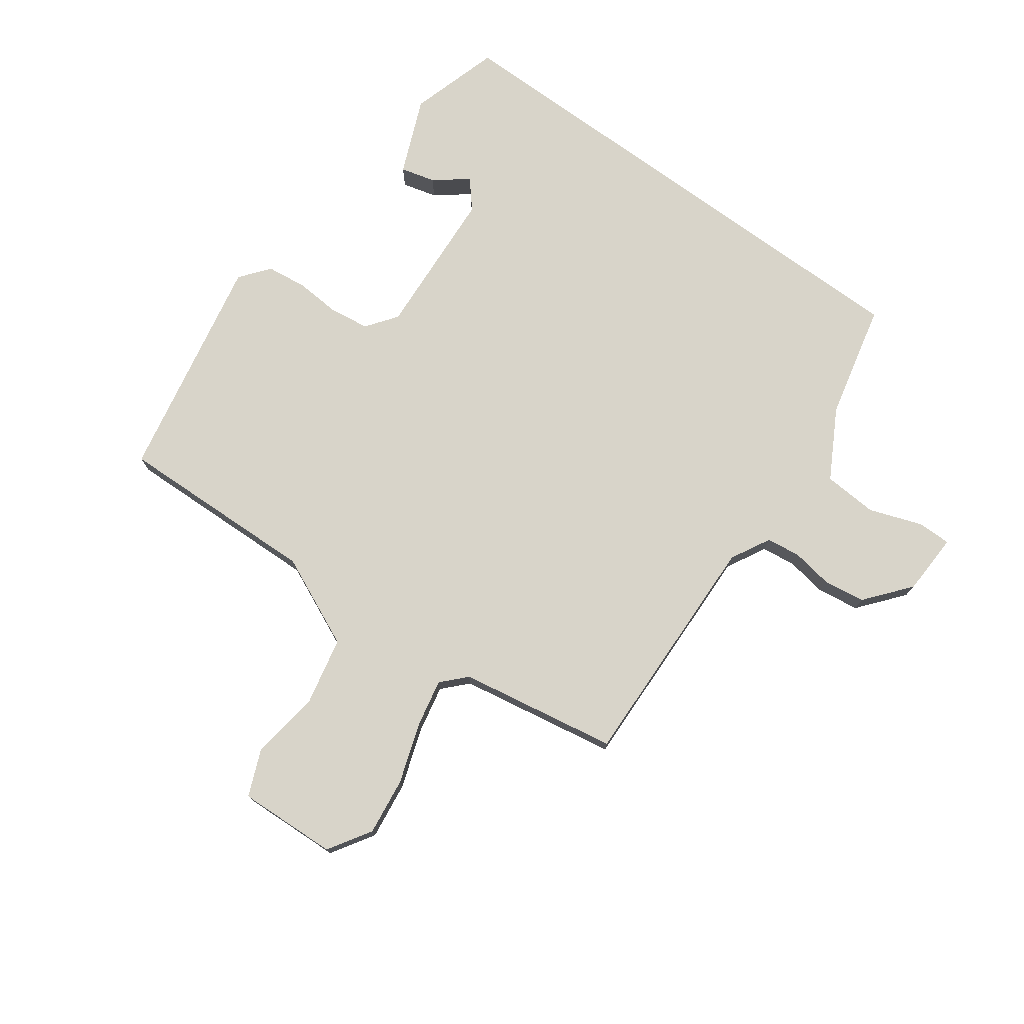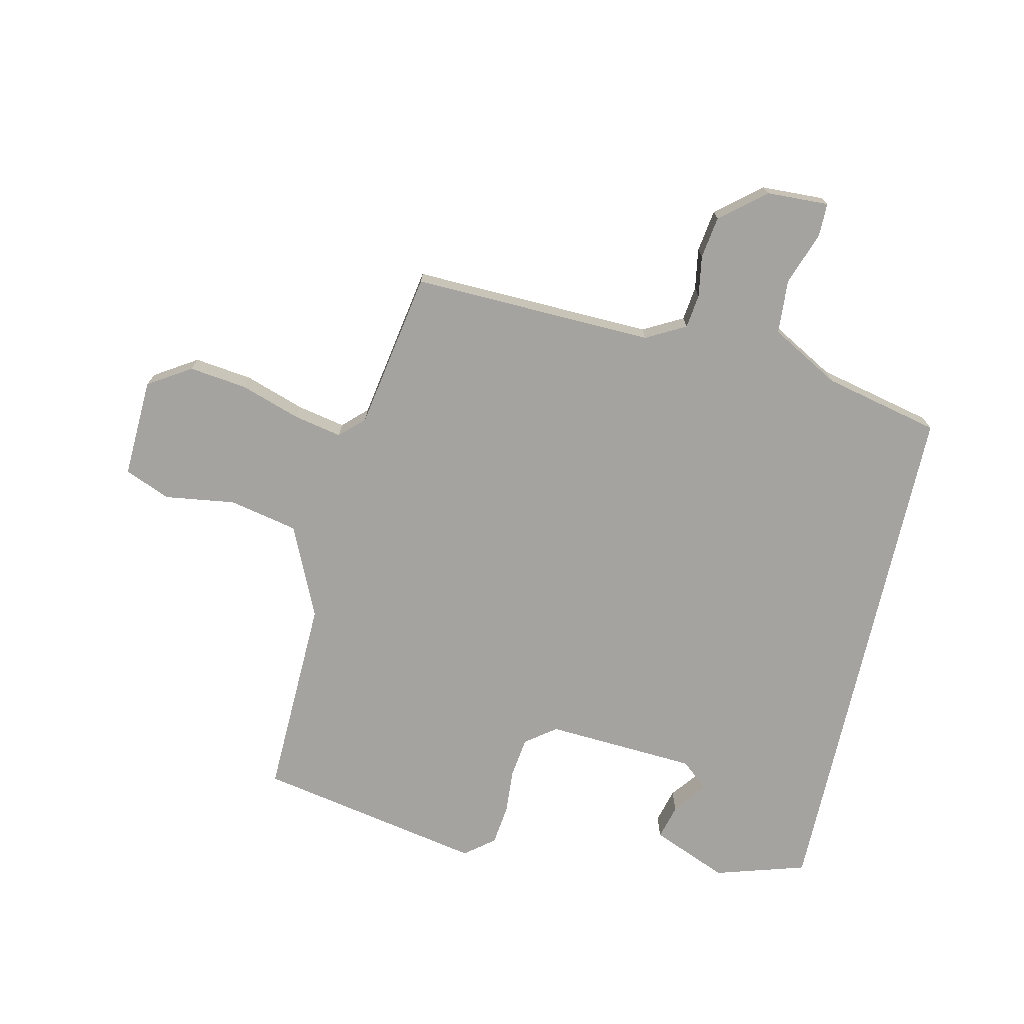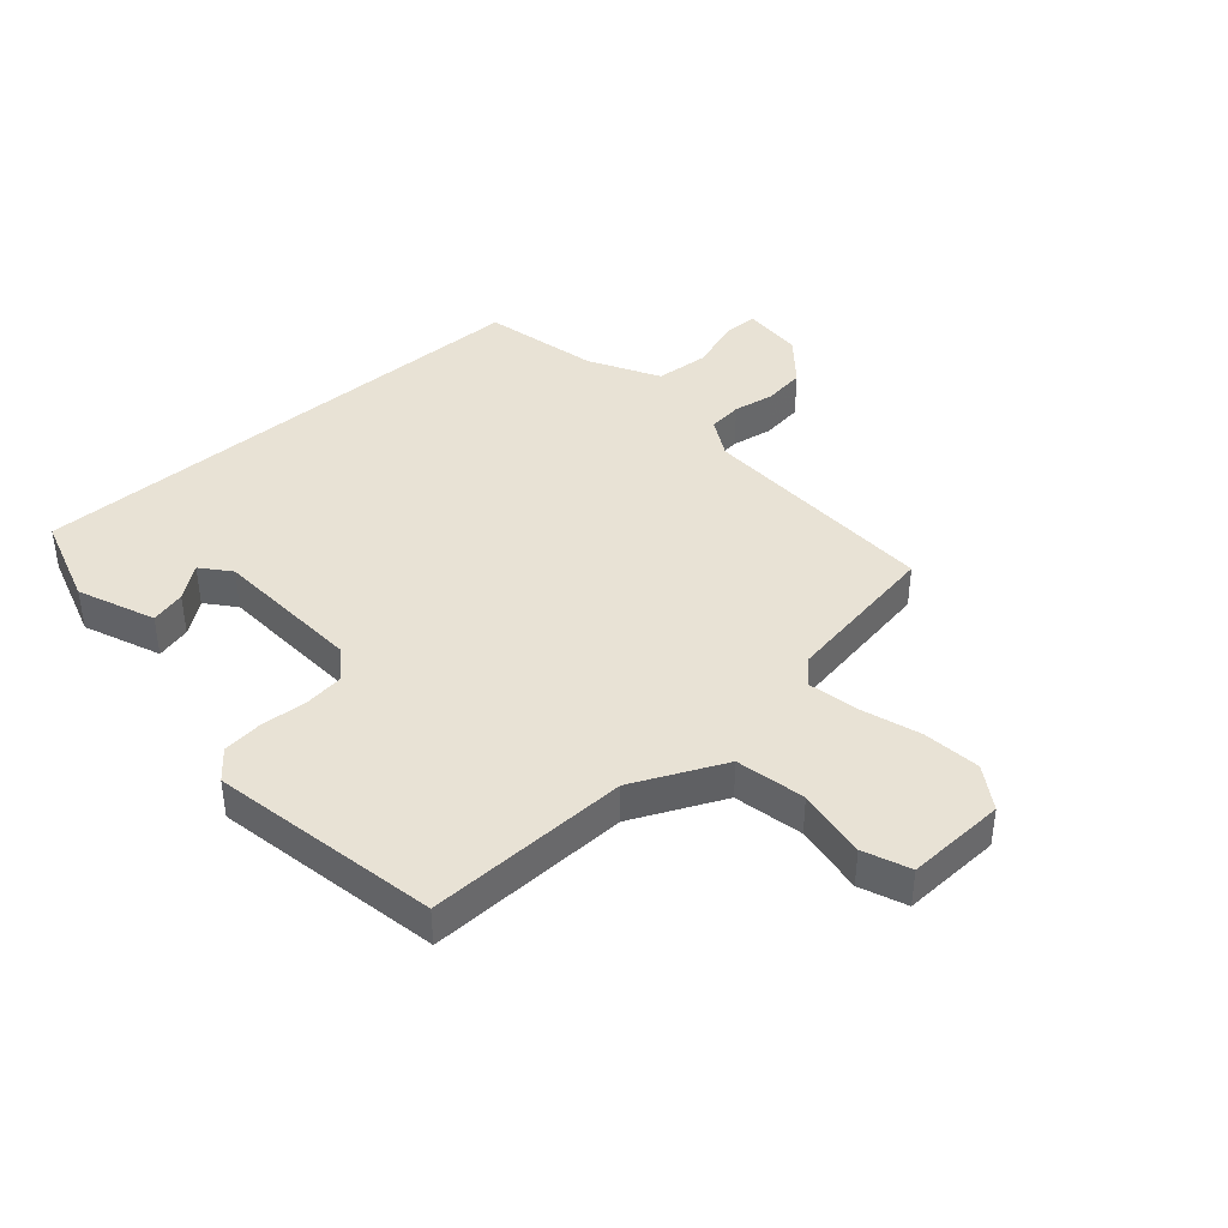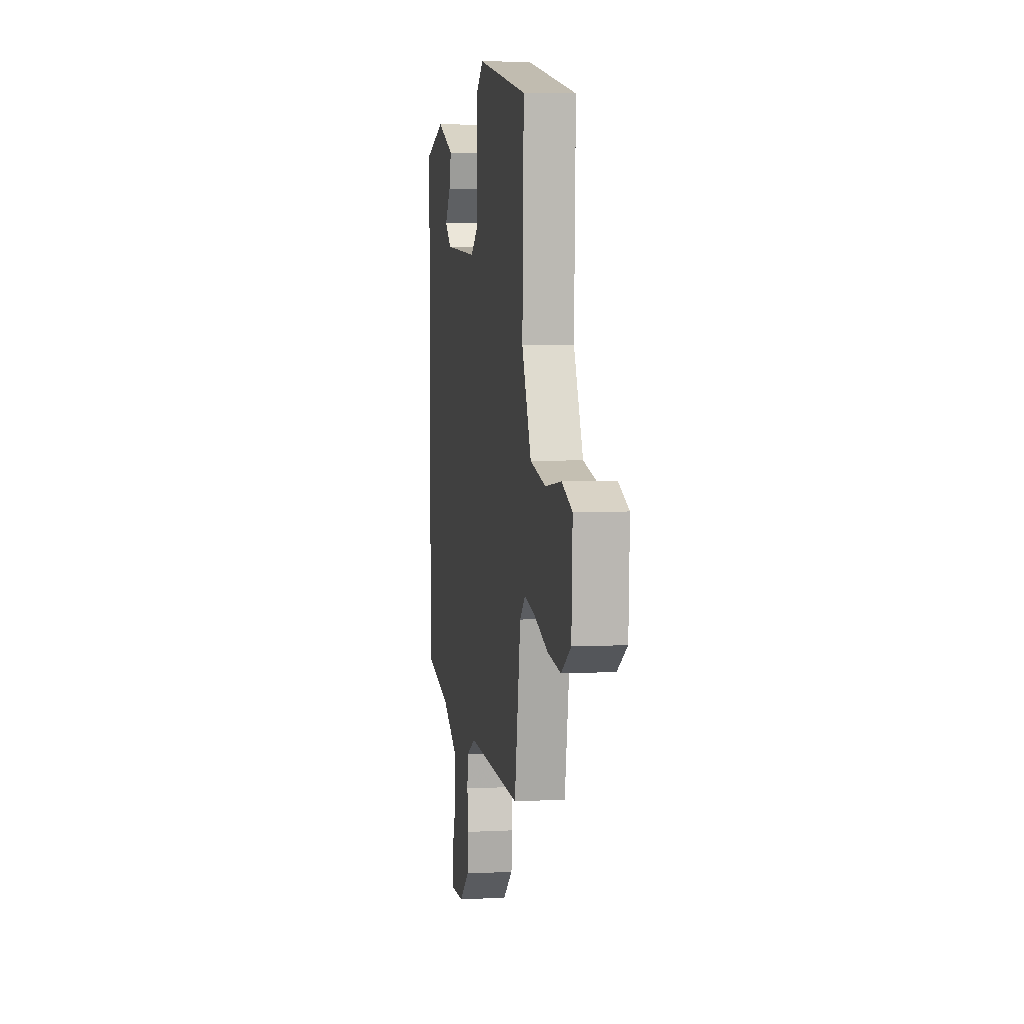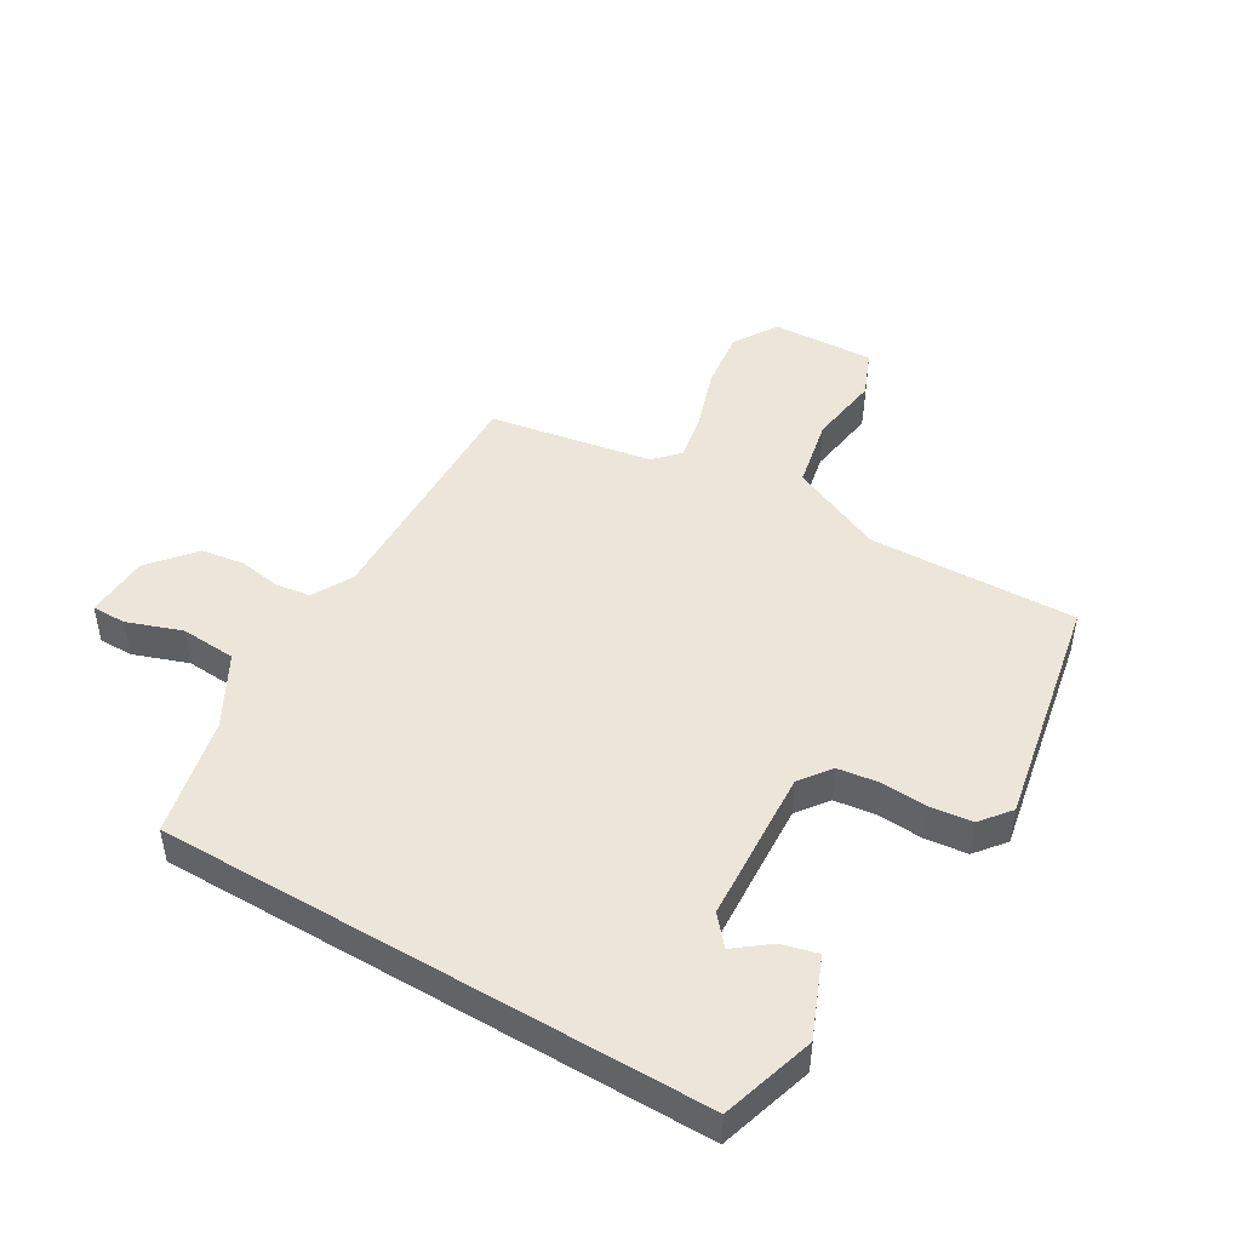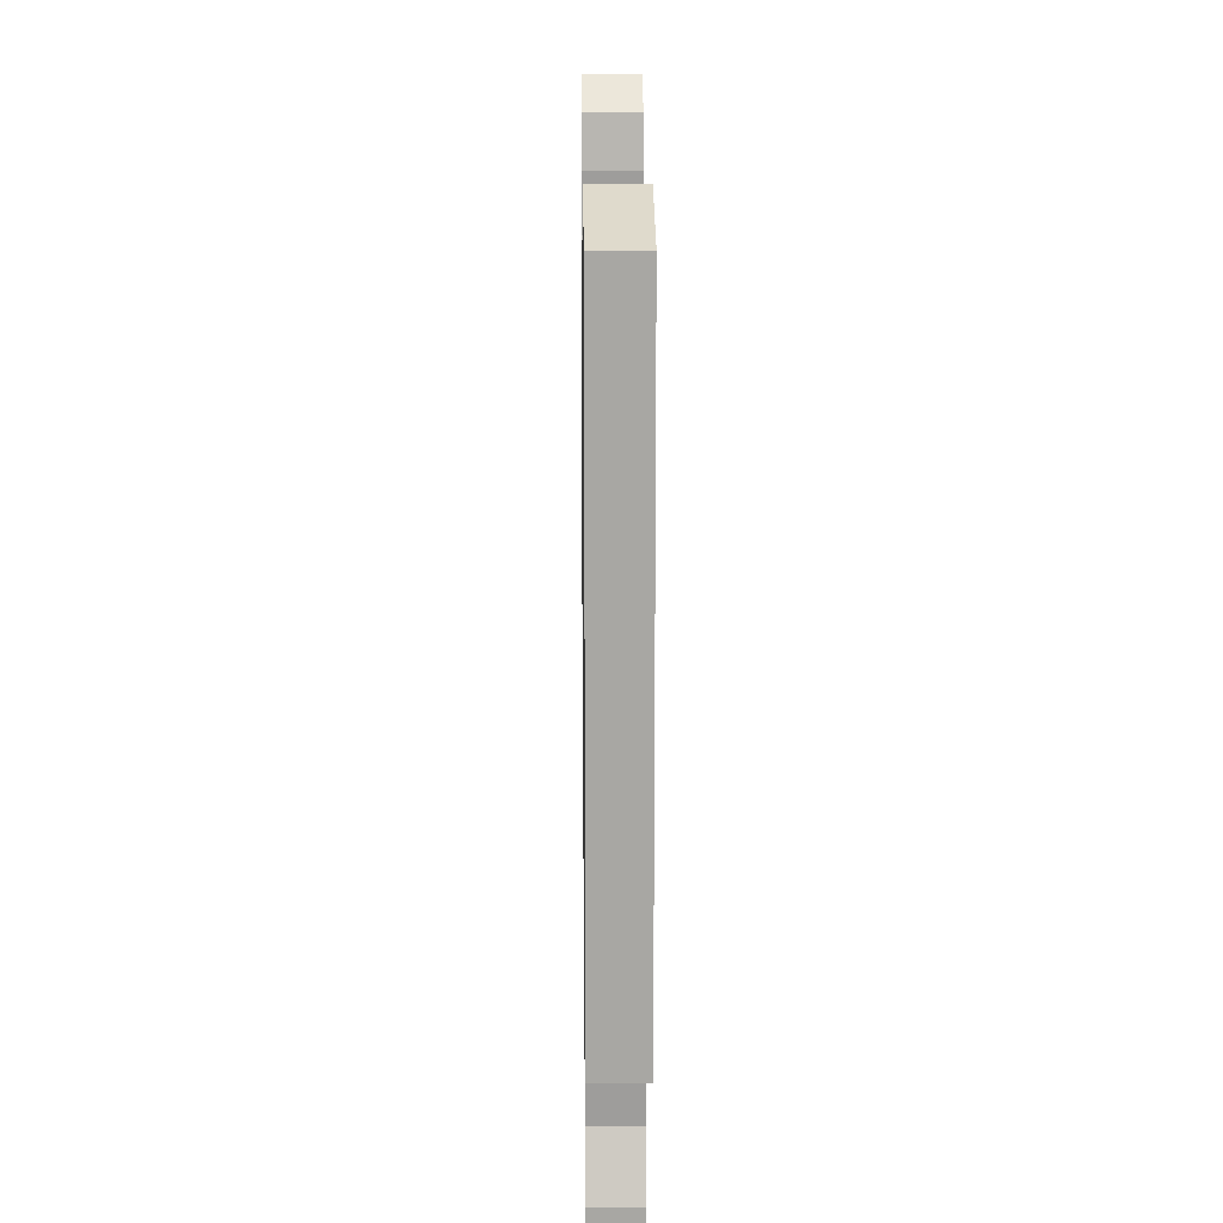
<metadata>
{"format":"obj","ext":"obj","renderer":"f3d","projection":"perspective","resolution":1024,"background":"white","views":[{"elev":75.6,"azim":126.0,"up":"+Y"},{"elev":-73.0,"azim":167.4,"up":"+Y"},{"elev":40.7,"azim":49.1,"up":"+Y"},{"elev":5.5,"azim":80.9,"up":"+Z"},{"elev":46.8,"azim":-59.3,"up":"+Y"},{"elev":15.6,"azim":-90.7,"up":"+Z"}]}
</metadata>
<code>
v 0.421 0.07 -0.486
v 0.024 0.07 -0.474
v -0.041 0.07 -0.509
v -0.048 0.07 -0.565
v -0.037 0.07 -0.632
v -0.047 0.07 -0.701
v -0.12 0.07 -0.761
v -0.222 0.07 -0.765
v -0.222 0.07 -0.71
v -0.191 0.07 -0.623
v -0.197 0.07 -0.534
v -0.31 0.07 -0.471
v -0.5 0.07 -0.427
v -0.5 0.07 0.441
v -0.351 0.07 0.486
v -0.226 0.07 0.434
v -0.241 0.07 0.377
v -0.283 0.07 0.323
v -0.237 0.07 0.284
v 0.01 0.07 0.269
v 0.06 0.07 0.306
v 0.069 0.07 0.372
v 0.064 0.07 0.446
v 0.072 0.07 0.512
v 0.12 0.07 0.55
v 0.493 0.07 0.478
v 0.483 0.07 0.146
v 0.551 0.07 -0.004
v 0.664 0.07 -0.028
v 0.779 0.07 -0.012
v 0.854 0.07 -0.043
v 0.847 0.07 -0.206
v 0.777 0.07 -0.25
v 0.682 0.07 -0.238
v 0.584 0.07 -0.205
v 0.505 0.07 -0.189
v 0.466 0.07 -0.226
v 0.421 0 -0.486
v 0.024 0 -0.474
v -0.041 0 -0.509
v -0.048 0 -0.565
v -0.037 0 -0.632
v -0.047 0 -0.701
v -0.12 0 -0.761
v -0.222 0 -0.765
v -0.222 0 -0.71
v -0.191 0 -0.623
v -0.197 0 -0.534
v -0.31 0 -0.471
v -0.5 0 -0.427
v -0.5 0 0.441
v -0.351 0 0.486
v -0.226 0 0.434
v -0.241 0 0.377
v -0.283 0 0.323
v -0.237 0 0.284
v 0.01 0 0.269
v 0.06 0 0.306
v 0.069 0 0.372
v 0.064 0 0.446
v 0.072 0 0.512
v 0.12 0 0.55
v 0.493 0 0.478
v 0.483 0 0.146
v 0.551 0 -0.004
v 0.664 0 -0.028
v 0.779 0 -0.012
v 0.854 0 -0.043
v 0.847 0 -0.206
v 0.777 0 -0.25
v 0.682 0 -0.238
v 0.584 0 -0.205
v 0.505 0 -0.189
v 0.466 0 -0.226
f 33 34 35
f 32 33 35
f 31 32 35
f 30 31 35
f 29 30 35
f 28 29 35 36
f 27 28 36 37
f 27 37 1
f 26 27 1
f 25 26 1
f 24 25 1
f 23 24 1
f 22 23 1
f 16 17 18
f 15 16 18
f 14 15 18
f 14 18 19
f 13 14 19
f 12 13 19
f 11 12 19 20
f 8 9 10
f 7 8 10
f 6 7 10
f 5 6 10
f 4 5 10
f 11 20 21
f 10 11 21
f 4 10 21
f 3 4 21
f 22 1 2
f 2 3 21 22
f 72 71 70
f 72 70 69
f 72 69 68
f 72 68 67
f 72 67 66
f 73 72 66 65
f 74 73 65 64
f 38 74 64
f 38 64 63
f 38 63 62
f 38 62 61
f 38 61 60
f 38 60 59
f 55 54 53
f 55 53 52
f 55 52 51
f 56 55 51
f 56 51 50
f 56 50 49
f 57 56 49 48
f 47 46 45
f 47 45 44
f 47 44 43
f 47 43 42
f 47 42 41
f 58 57 48
f 58 48 47
f 58 47 41
f 58 41 40
f 39 38 59
f 59 58 40 39
f 1 38 39 2
f 2 39 40 3
f 3 40 41 4
f 4 41 42 5
f 5 42 43 6
f 6 43 44 7
f 7 44 45 8
f 8 45 46 9
f 9 46 47 10
f 10 47 48 11
f 11 48 49 12
f 12 49 50 13
f 13 50 51 14
f 14 51 52 15
f 15 52 53 16
f 16 53 54 17
f 17 54 55 18
f 18 55 56 19
f 19 56 57 20
f 20 57 58 21
f 21 58 59 22
f 22 59 60 23
f 23 60 61 24
f 24 61 62 25
f 25 62 63 26
f 26 63 64 27
f 27 64 65 28
f 28 65 66 29
f 29 66 67 30
f 30 67 68 31
f 31 68 69 32
f 32 69 70 33
f 33 70 71 34
f 34 71 72 35
f 35 72 73 36
f 36 73 74 37
f 37 74 38 1

</code>
